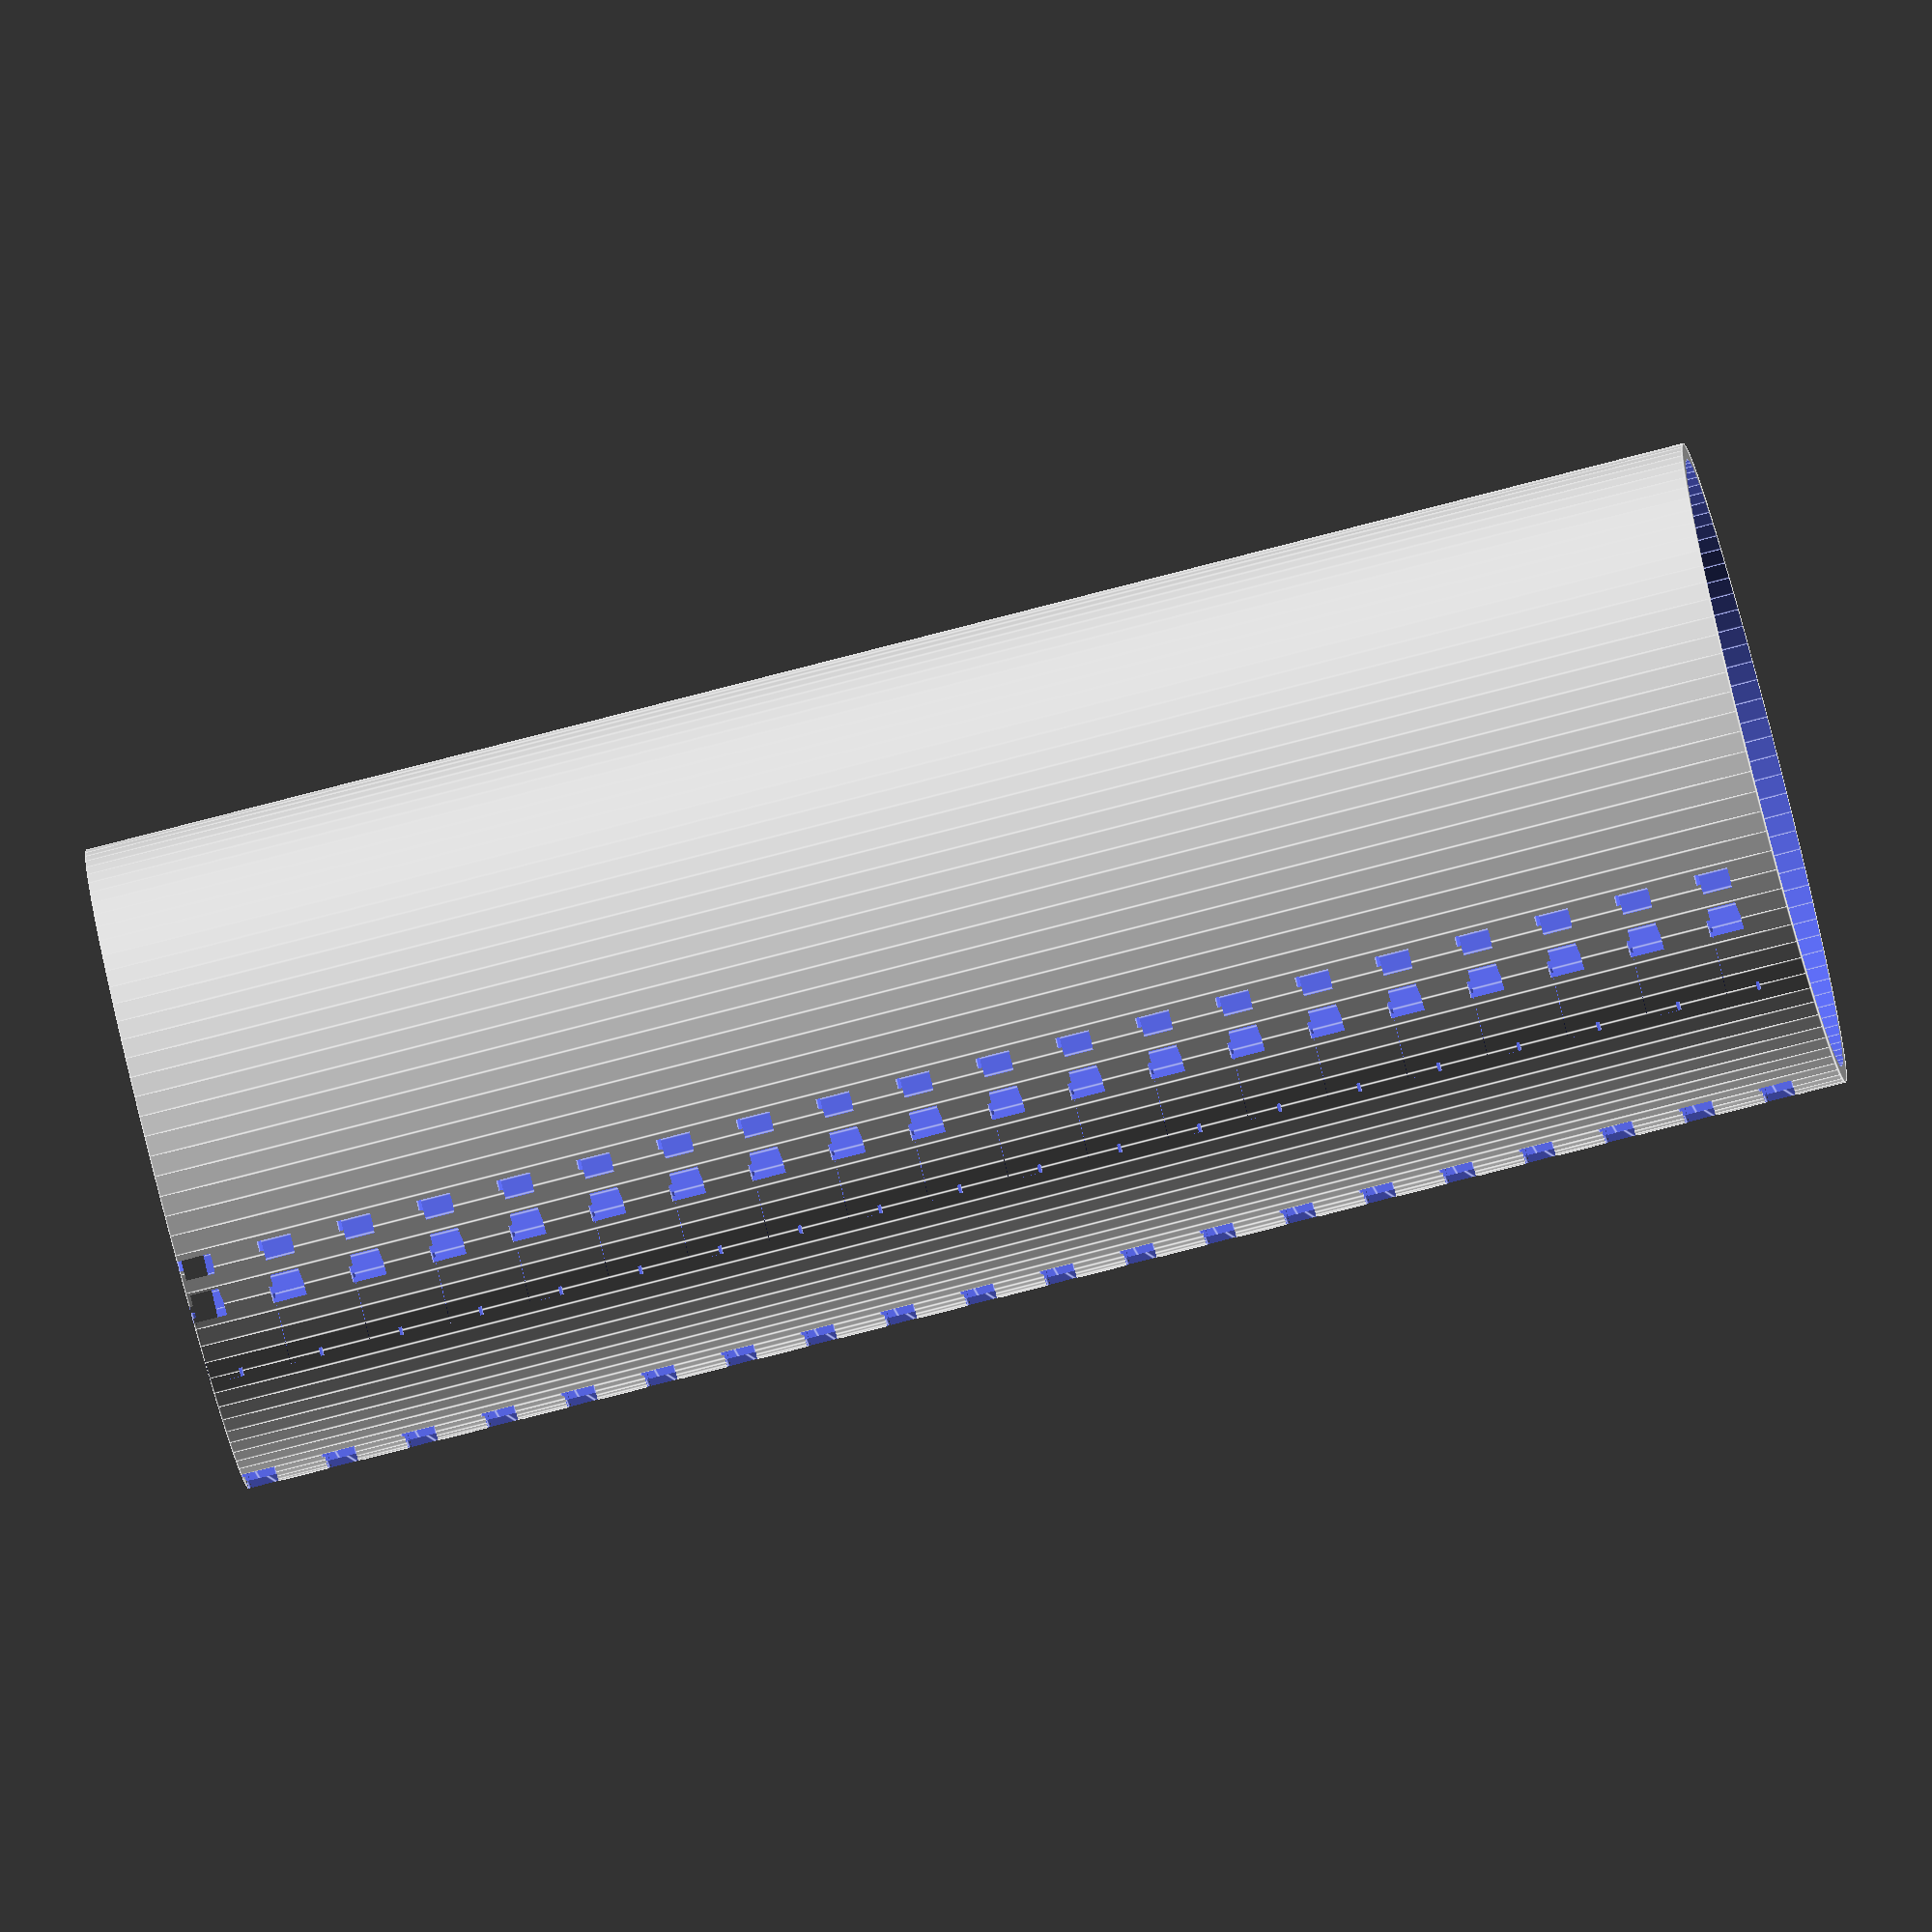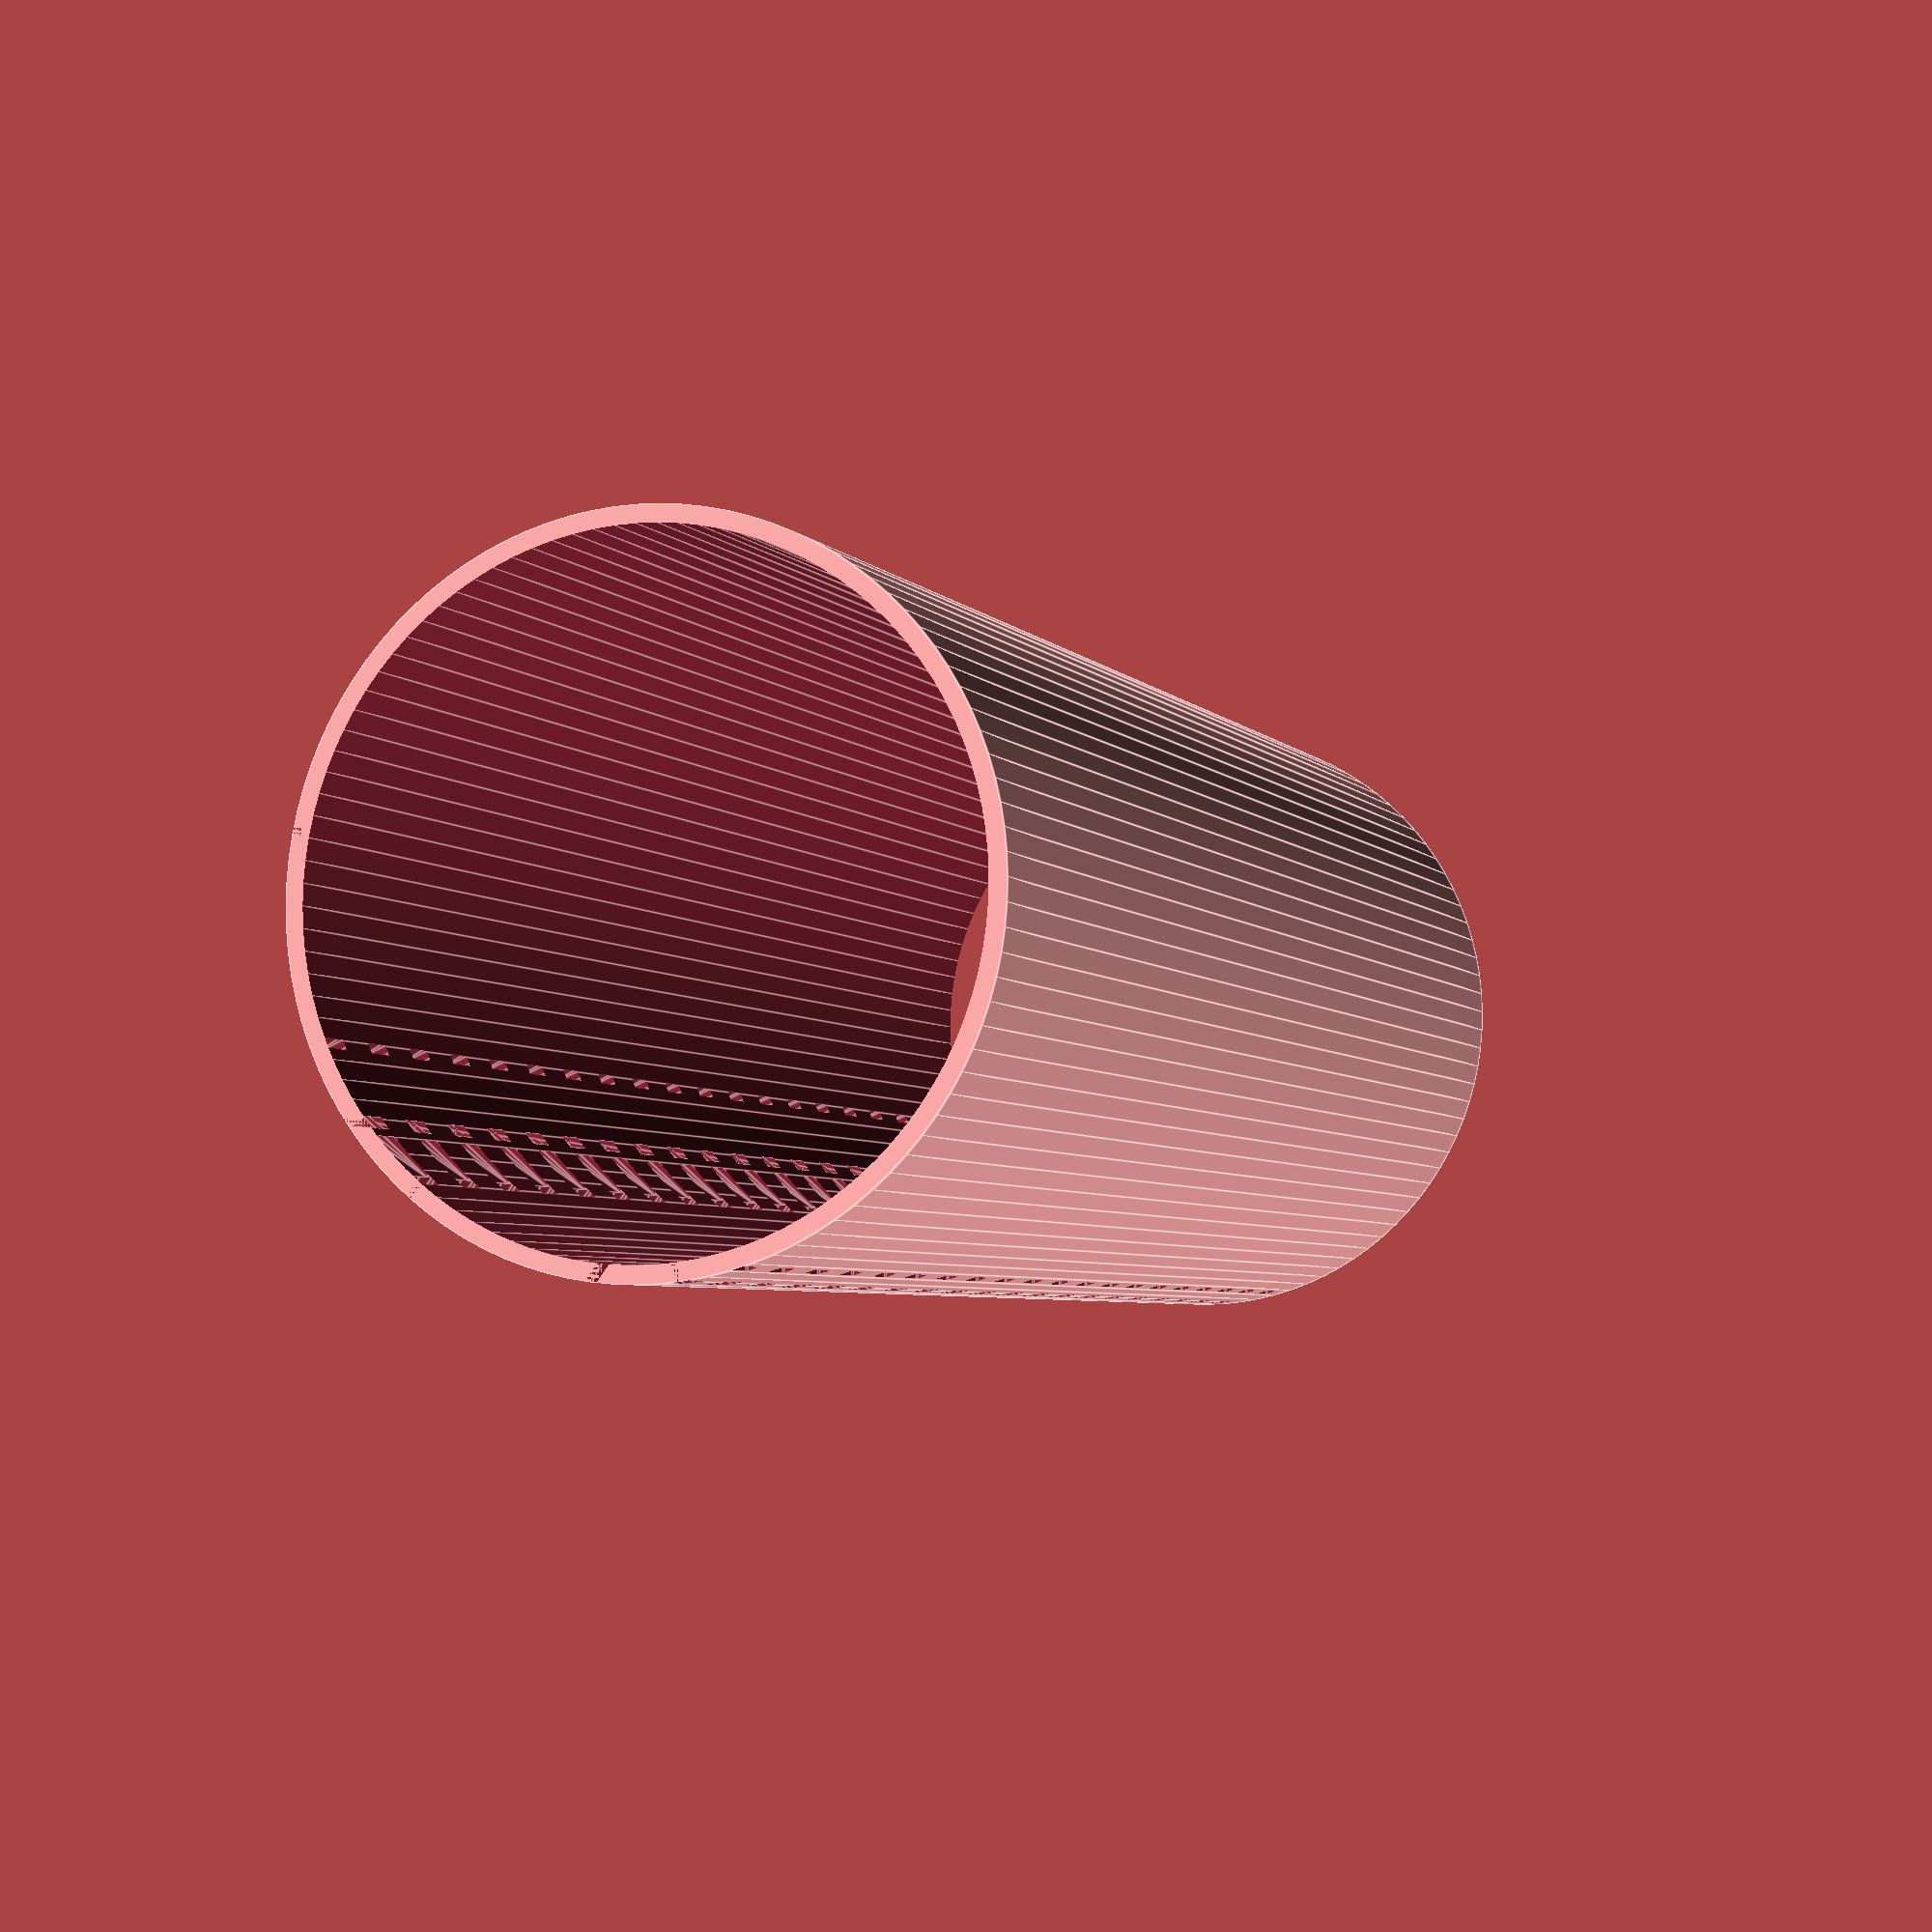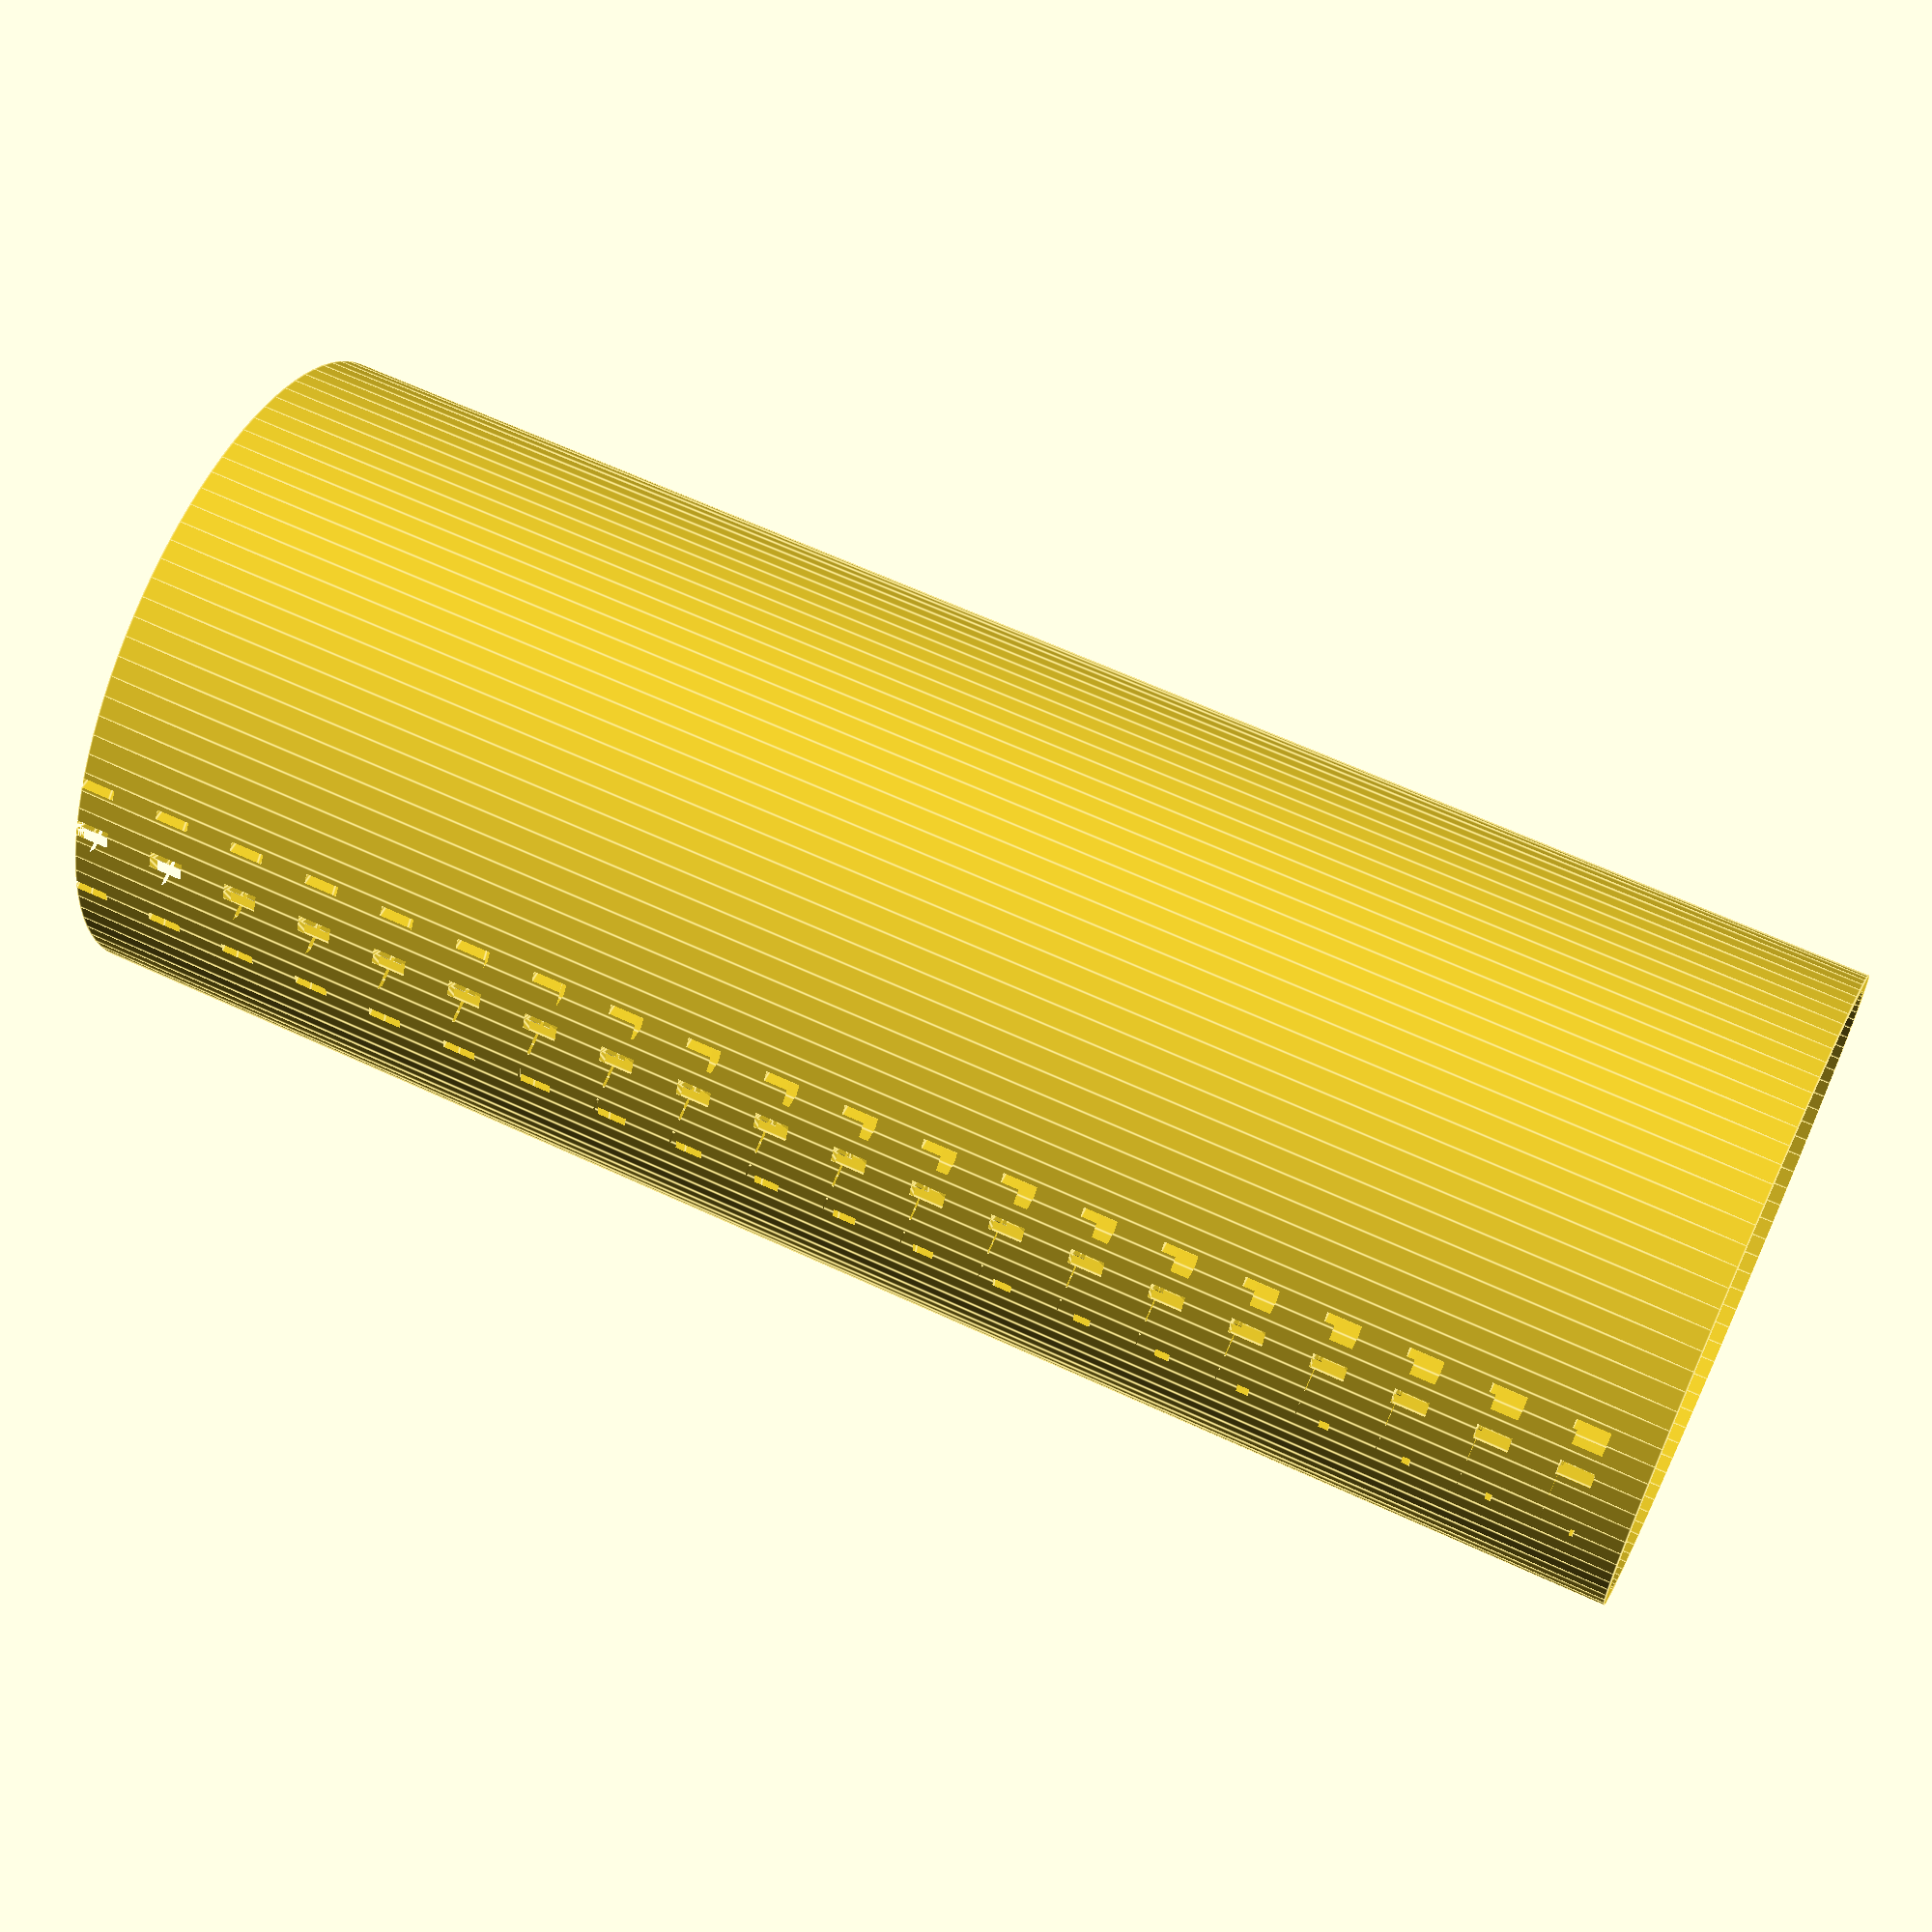
<openscad>

$fn = 100; // finesse du cylindre

// Paramètres
diametre_ext = 40;
epaisseur = 2;
hauteur = 100;
taille_motif = 5; // taille d'un motif triangulaire

module cut(x0=0,y0=0,x1=1,y1=1,w=0.3)
   hull() {
      translate([x0,y0,0]) 
        circle(r=w);
      translate([x1,y1,0]) 
        circle(r=w);
   }
   
module cell(l=15, a=0.5, t=0.5, theta=13, filled=0) {
  echo("Taille gond", 1/6*sqrt((6*a*l*cos(theta) + 3*l*t + sqrt(3)*(2*(2*sqrt(3)*l*t - sqrt(3)*l)*cos(theta)^2 + 2*l*cos(theta)*sin(theta) - sqrt(3)*l*t))^2 + (6*a*l*sin(theta) + 3*sqrt(3)*l*t + sqrt(3)*(2*(2*sqrt(3)*l*t - sqrt(3)*l)*cos(theta)*sin(theta) + 2*l*sin(theta)^2 - 3*l*t))^2))
//   union() {
//     translate([-1/6*sqrt(3)*(2*(2*sqrt(3)*l*t - sqrt(3)*l)*cos(theta)^2 + 2*l*cos(theta)*sin(theta) - sqrt(3)*l*t),
//  -1/6*sqrt(3)*(2*(2*sqrt(3)*l*t - sqrt(3)*l)*cos(theta)*sin(theta) + 2*l*sin(theta)^2 - 3*l*t)])
//   circle(0.5);  
  difference() {
    if(filled) {
     polygon([[0,0], [l,0], [l/2,sqrt(3/4)*l]]);
    };
    for( i = [0:2]) {
      translate([l/2,l/3*sqrt(3/4), 0])
      rotate([0, 0, 120*i])
      translate([-l/2,-l/3*sqrt(3/4), 0])
      translate([1/2*t*l, sqrt(3)/2*t*l])
        rotate([0, 0, theta])
          cut(0,0,l*a,0);
    };  
  }
  // };
  
};

module motif_triangle(x, y, z) {
    translate([x, y, z])
        rotate([0, 0, 0])
            linear_extrude(height = epaisseur + 0.1)
                cell();
}

module cylindre_auxetique() {
    difference() {
        // Cylindre externe
        cylinder(d=diametre_ext, h=hauteur, center=false);

        // Cylindre interne (pour épaisseur)
        translate([0, 0, -0.5])
            cylinder(d=diametre_ext - epaisseur, h=hauteur + 1, center=false);

        // Découpes triangulaires sur la surface cylindrique
        for (z = [0 : taille_motif : hauteur - taille_motif]) {
            for (i = [0 : 360/12 : 360 - 1]) {
                angle = i;
                radius = (diametre_ext + diametre_ext - epaisseur)/4;
                x = radius * cos(angle);
                y = radius * sin(angle);
                rot = angle;
                rotate([0,0,rot])
                    translate([x, y, z])
                        rotate([0, 0, 90])
                            motif_triangle(0, 0, 0);
            }
        }
    }
}

// Génère le cylindre
cylindre_auxetique();
</openscad>
<views>
elev=79.8 azim=102.7 roll=284.5 proj=o view=edges
elev=184.6 azim=306.3 roll=340.4 proj=p view=edges
elev=116.6 azim=54.7 roll=244.8 proj=p view=edges
</views>
